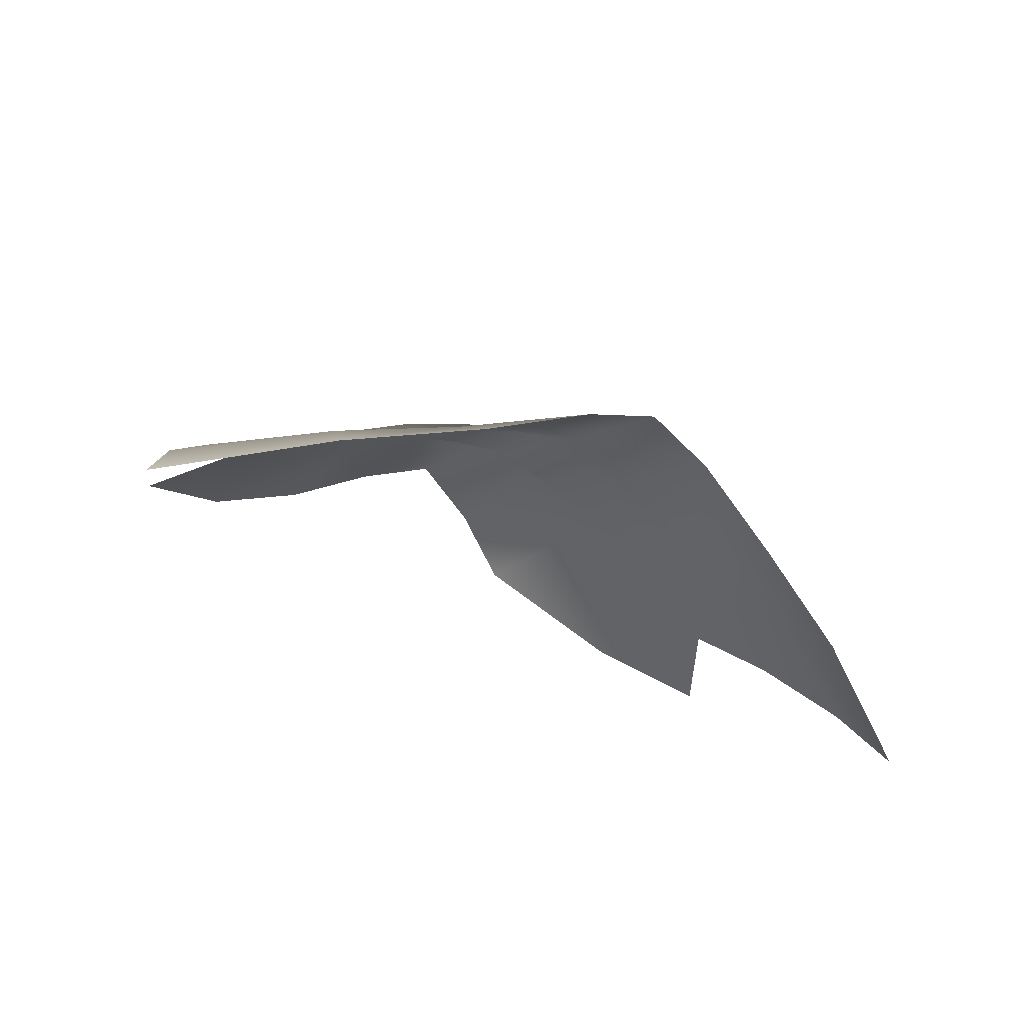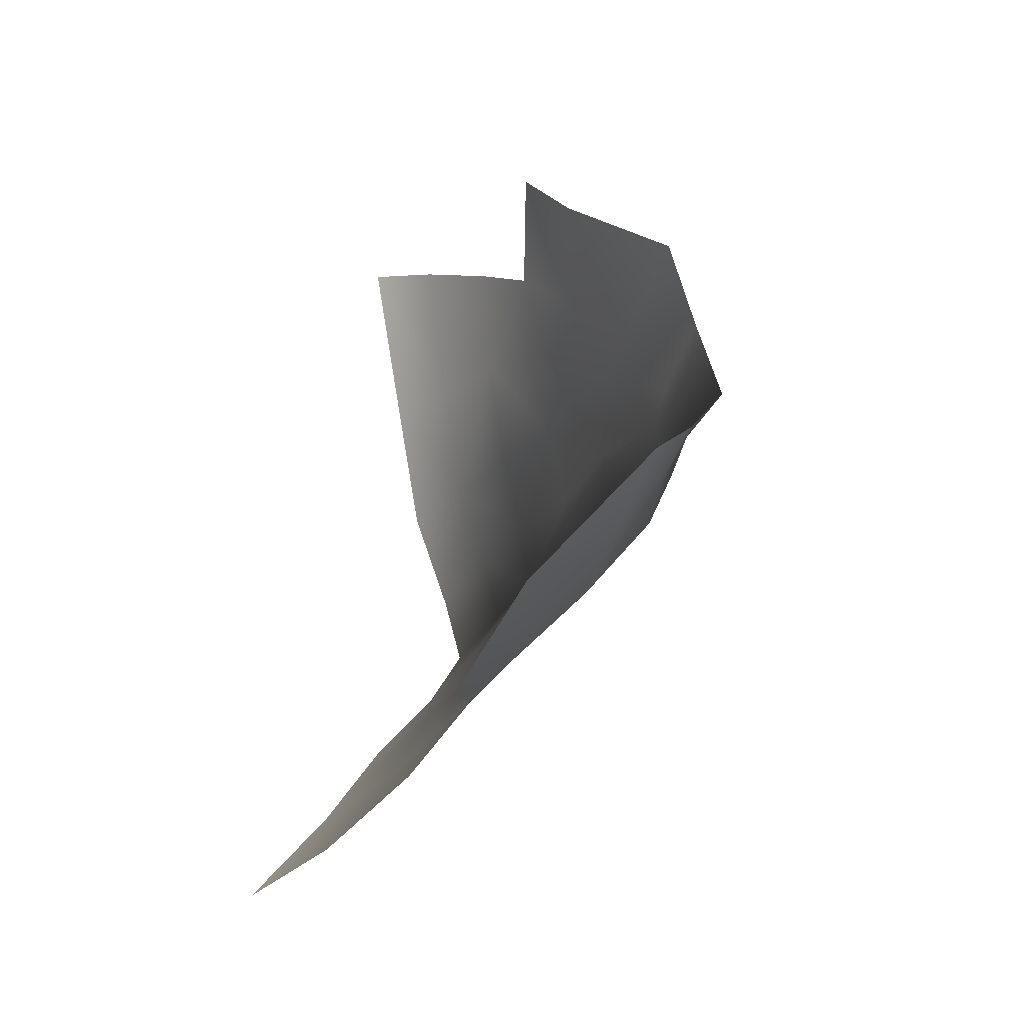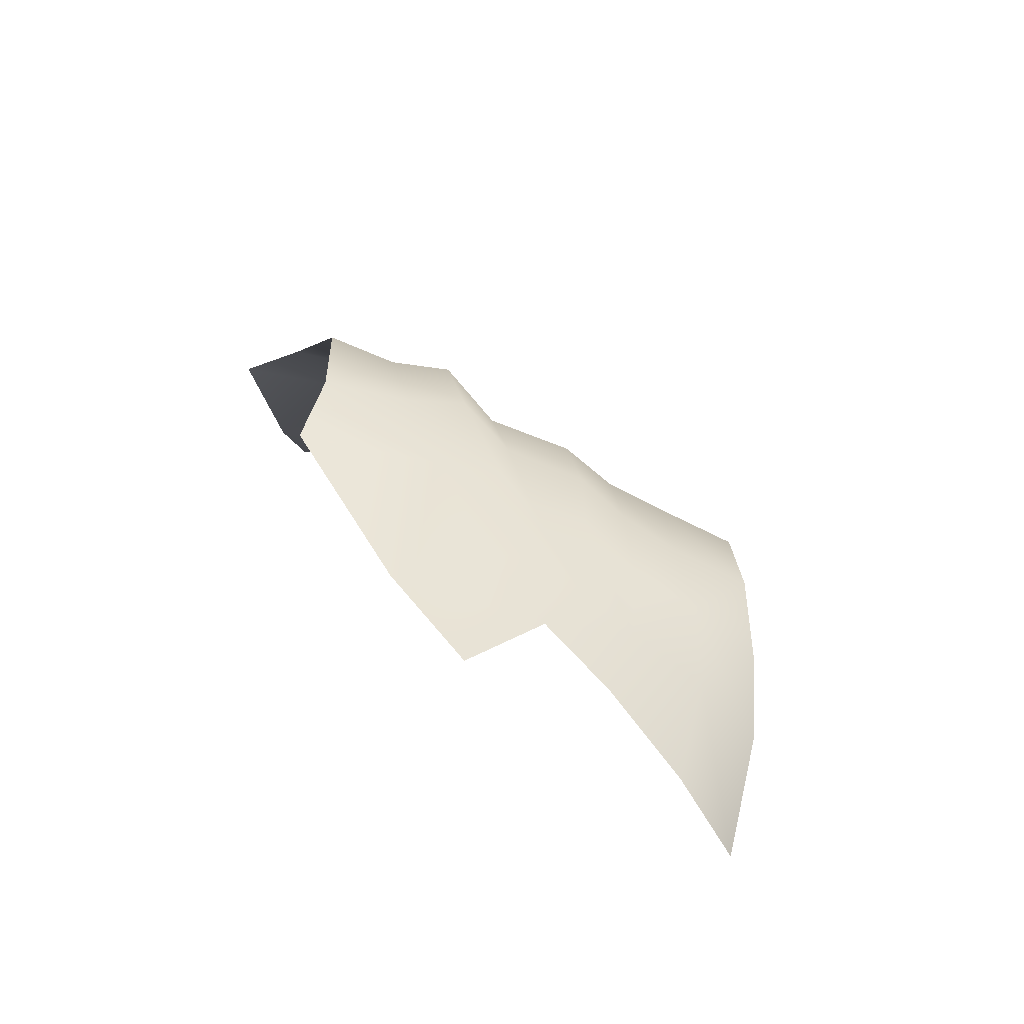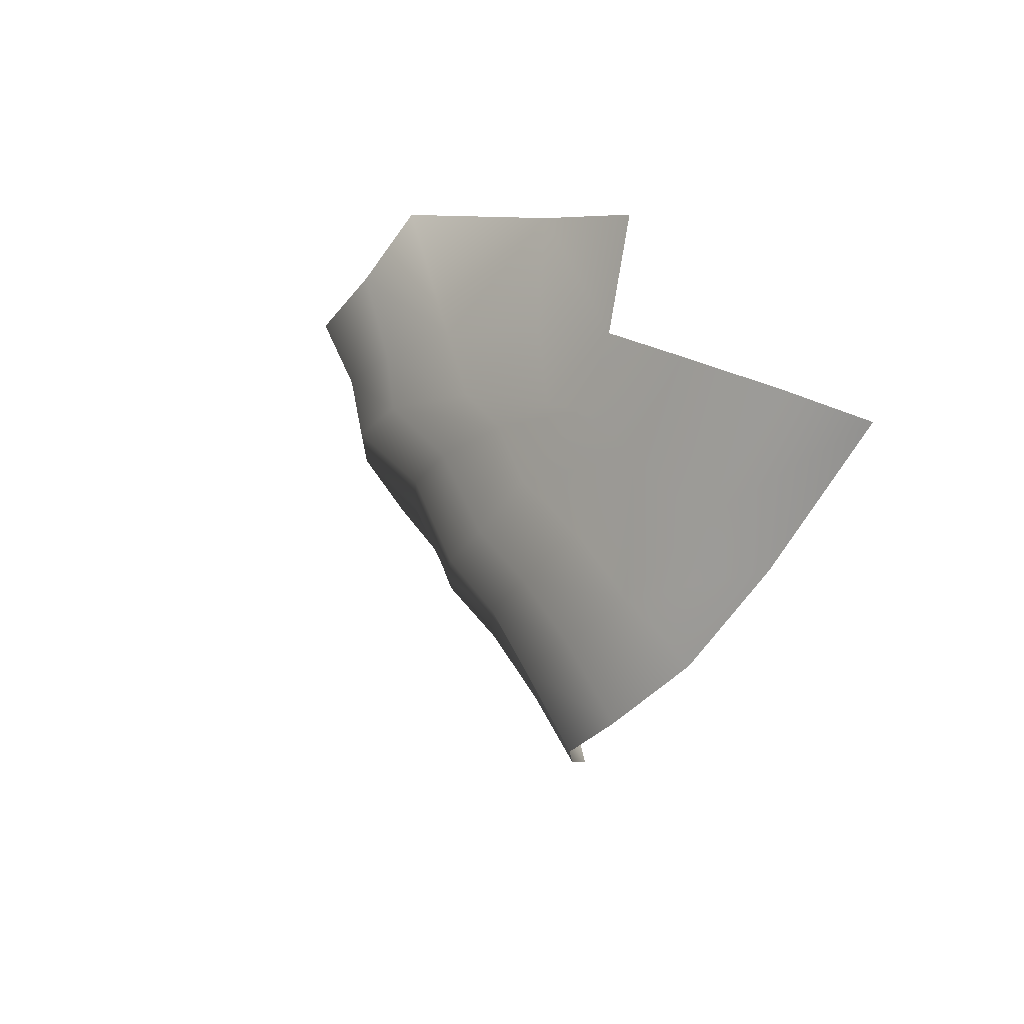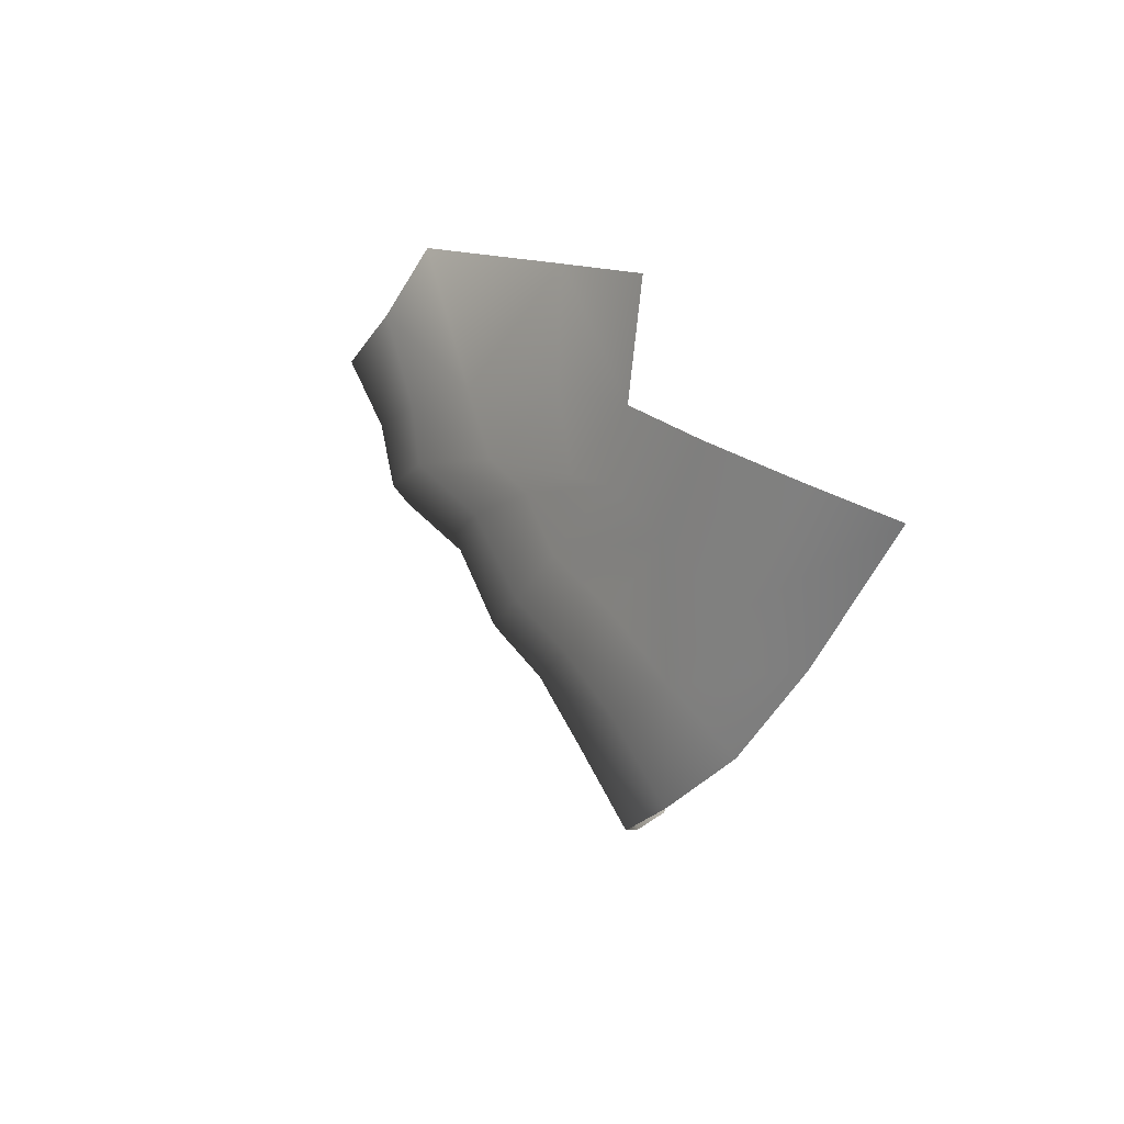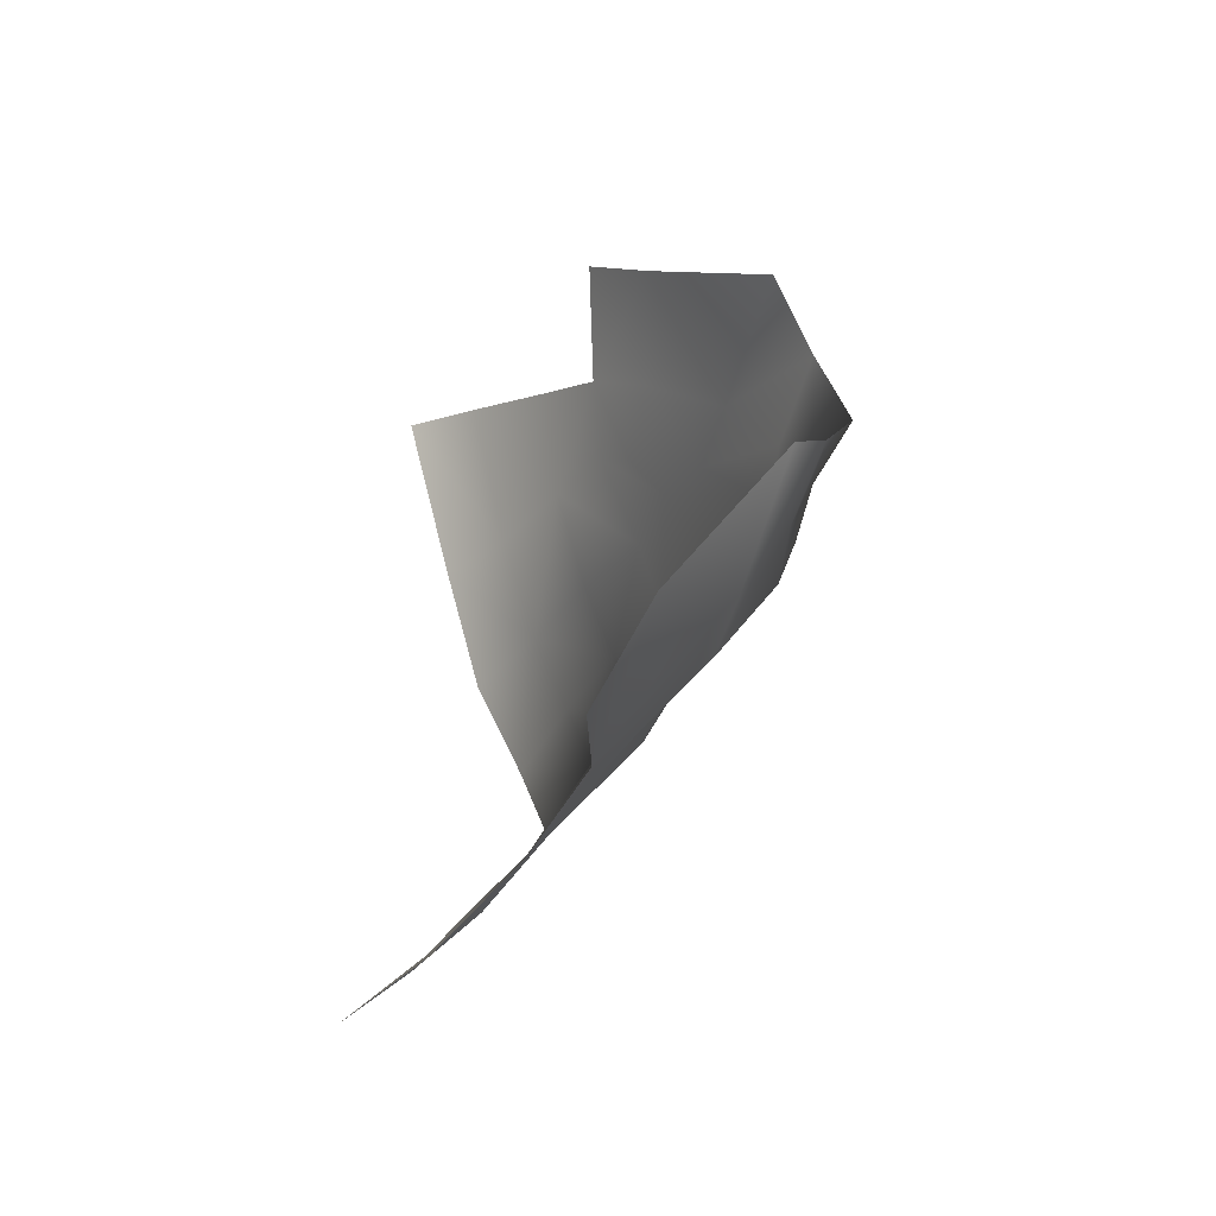
<metadata>
{"format":"obj","ext":"obj","renderer":"f3d","projection":"perspective","resolution":1024,"background":"white","views":[{"elev":-40.3,"azim":-32.9,"up":"+Z"},{"elev":48.0,"azim":-84.8,"up":"+Y"},{"elev":17.8,"azim":-107.3,"up":"+Z"},{"elev":-23.3,"azim":74.8,"up":"+Y"},{"elev":-14.5,"azim":81.9,"up":"+Y"},{"elev":35.2,"azim":-90.2,"up":"+Y"}]}
</metadata>
<code>
g Mouth
v -0.01208 1.322 0.1299
v -0.005455 1.323 0.1335
v -0.005715 1.33 0.1356
v -0.01142 1.333 0.133
v -0.02117 1.329 0.1242
v -0.01873 1.32 0.1242
v 5e-06 1.323 0.1355
v 5e-06 1.328 0.138
v -0.0242 1.317 0.1201
v -0.02889 1.325 0.1198
v -0.005444 1.318 0.1329
v 5e-06 1.318 0.1345
v 5e-06 1.314 0.1297
v -0.005438 1.314 0.1286
v -0.01202 1.314 0.1255
v -0.01205 1.317 0.1282
v -0.01721 1.314 0.1229
v -0.01933 1.313 0.1208
v -0.01202 1.314 0.1255
v -0.01221 1.31 0.1236
v -0.02091 1.309 0.1172
v -0.01255 1.306 0.1194
v -0.01299 1.3 0.1154
v -0.005451 1.304 0.1217
v -0.005441 1.299 0.1181
v -0.005671 1.292 0.1143
v -0.01368 1.295 0.1107
v 5e-06 1.298 0.12
v 5e-06 1.291 0.1163
v 5e-06 1.303 0.1229
v -0.02229 1.303 0.1127
v -0.005467 1.308 0.1254
v 5e-06 1.303 0.1229
v 5e-06 1.307 0.1266
v 5e-06 1.314 0.1297
v -0.02377 1.299 0.1079
v -0.02229 1.303 0.1127
v -0.03579 1.306 0.1044
v -0.03311 1.309 0.1101
v -0.02866 1.314 0.116
v 0.005449 1.314 0.1286
v 5e-06 1.307 0.1266
v 0.005478 1.308 0.1254
v 0.005462 1.304 0.1217
v 0.01222 1.31 0.1236
v 0.01256 1.306 0.1194
v 0.02092 1.309 0.1172
v 0.01934 1.313 0.1208
v 0.01301 1.3 0.1154
v 0.005451 1.299 0.1181
v 0.005682 1.292 0.1143
v 0.01369 1.295 0.1107
v 5e-06 1.298 0.12
v 5e-06 1.291 0.1163
v 0.0223 1.303 0.1127
v 0.01204 1.314 0.1255
v 0.01722 1.314 0.1229
v 0.02421 1.317 0.1201
v 0.01874 1.32 0.1242
v 0.02118 1.329 0.1242
v 0.01209 1.322 0.1299
v 0.01143 1.333 0.133
v 0.005725 1.33 0.1356
v 0.005465 1.323 0.1335
v 5e-06 1.323 0.1355
v 5e-06 1.328 0.138
v 0.0289 1.325 0.1198
v 0.005455 1.318 0.1329
v 5e-06 1.318 0.1345
v 0.01206 1.317 0.1282
v 0.01204 1.314 0.1255
v -0.01205 1.317 0.1282
v -0.01721 1.314 0.1229
v 0.02867 1.314 0.116
v 0.0223 1.303 0.1127
v 0.03312 1.309 0.1101
v 0.0358 1.306 0.1044
v 0.02378 1.299 0.1079
v 0.01206 1.317 0.1282
v 0.01722 1.314 0.1229
f 1 2 3
f 1 3 4
f 5 1 4
f 5 6 1
f 3 2 7
f 3 7 8
f 9 6 5
f 9 5 10
f 11 7 2
f 11 12 7
f 13 12 11
f 13 11 14
f 15 14 11
f 15 11 16
f 16 11 2
f 16 2 1
f 6 16 1
f 9 17 6
f 6 17 16
f 9 18 17
f 19 17 18
f 19 18 20
f 21 20 18
f 21 18 9
f 21 22 20
f 21 23 22
f 23 24 22
f 24 20 22
f 23 25 24
f 26 25 23
f 26 23 27
f 26 28 25
f 26 29 28
f 30 24 25
f 30 25 28
f 21 31 23
f 24 32 20
f 33 32 24
f 33 34 32
f 14 32 34
f 14 34 35
f 15 32 14
f 15 20 32
f 36 27 23
f 36 23 37
f 38 36 37
f 38 37 39
f 40 39 37
f 40 37 21
f 21 9 40
f 41 35 42
f 41 42 43
f 30 43 34
f 30 44 43
f 44 45 43
f 44 46 45
f 47 45 46
f 47 48 45
f 49 46 44
f 47 46 49
f 49 44 50
f 51 49 50
f 51 52 49
f 51 50 53
f 51 53 54
f 33 53 50
f 33 50 44
f 47 49 55
f 56 45 48
f 56 48 57
f 58 57 48
f 47 58 48
f 58 59 57
f 58 60 59
f 60 61 59
f 60 62 61
f 61 62 63
f 61 63 64
f 63 65 64
f 63 66 65
f 58 67 60
f 68 64 65
f 68 65 69
f 70 61 64
f 70 64 68
f 59 61 70
f 59 70 57
f 71 70 68
f 71 68 41
f 35 41 68
f 35 68 12
f 71 41 43
f 71 43 45
f 72 73 19
f 74 47 75
f 74 75 76
f 47 74 58
f 77 76 75
f 77 75 78
f 78 75 49
f 78 49 52
f 79 56 80

</code>
